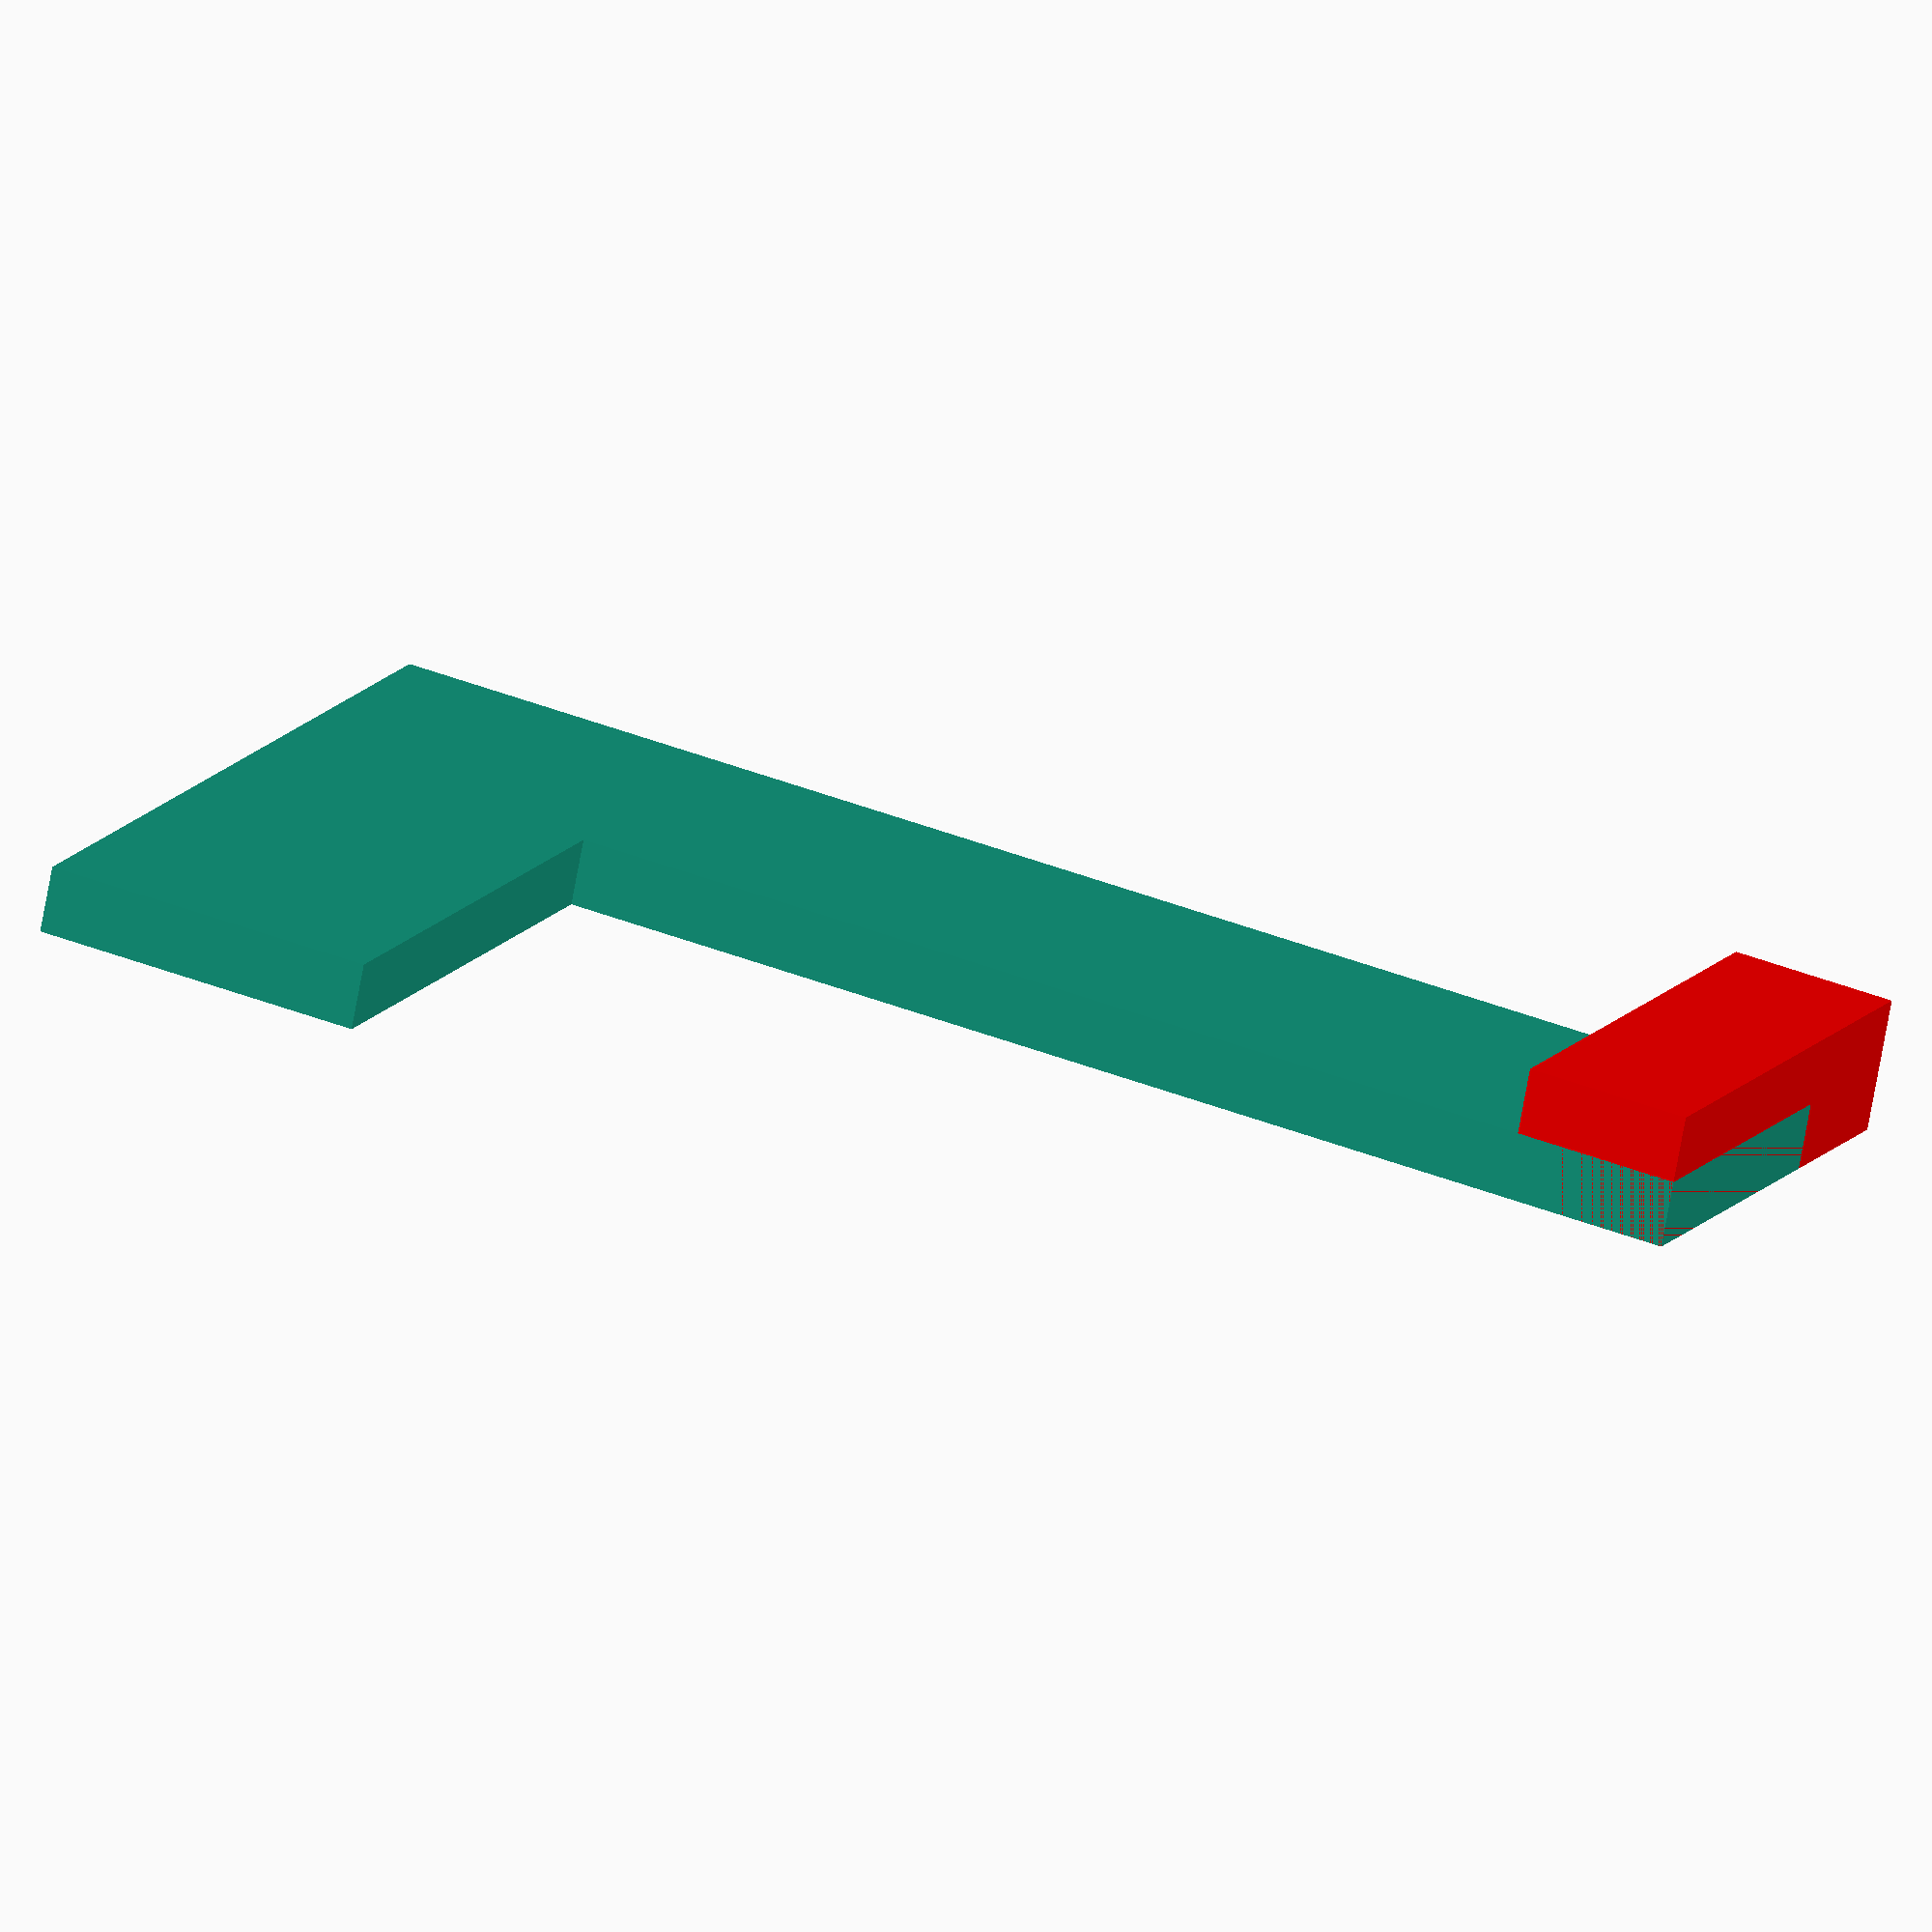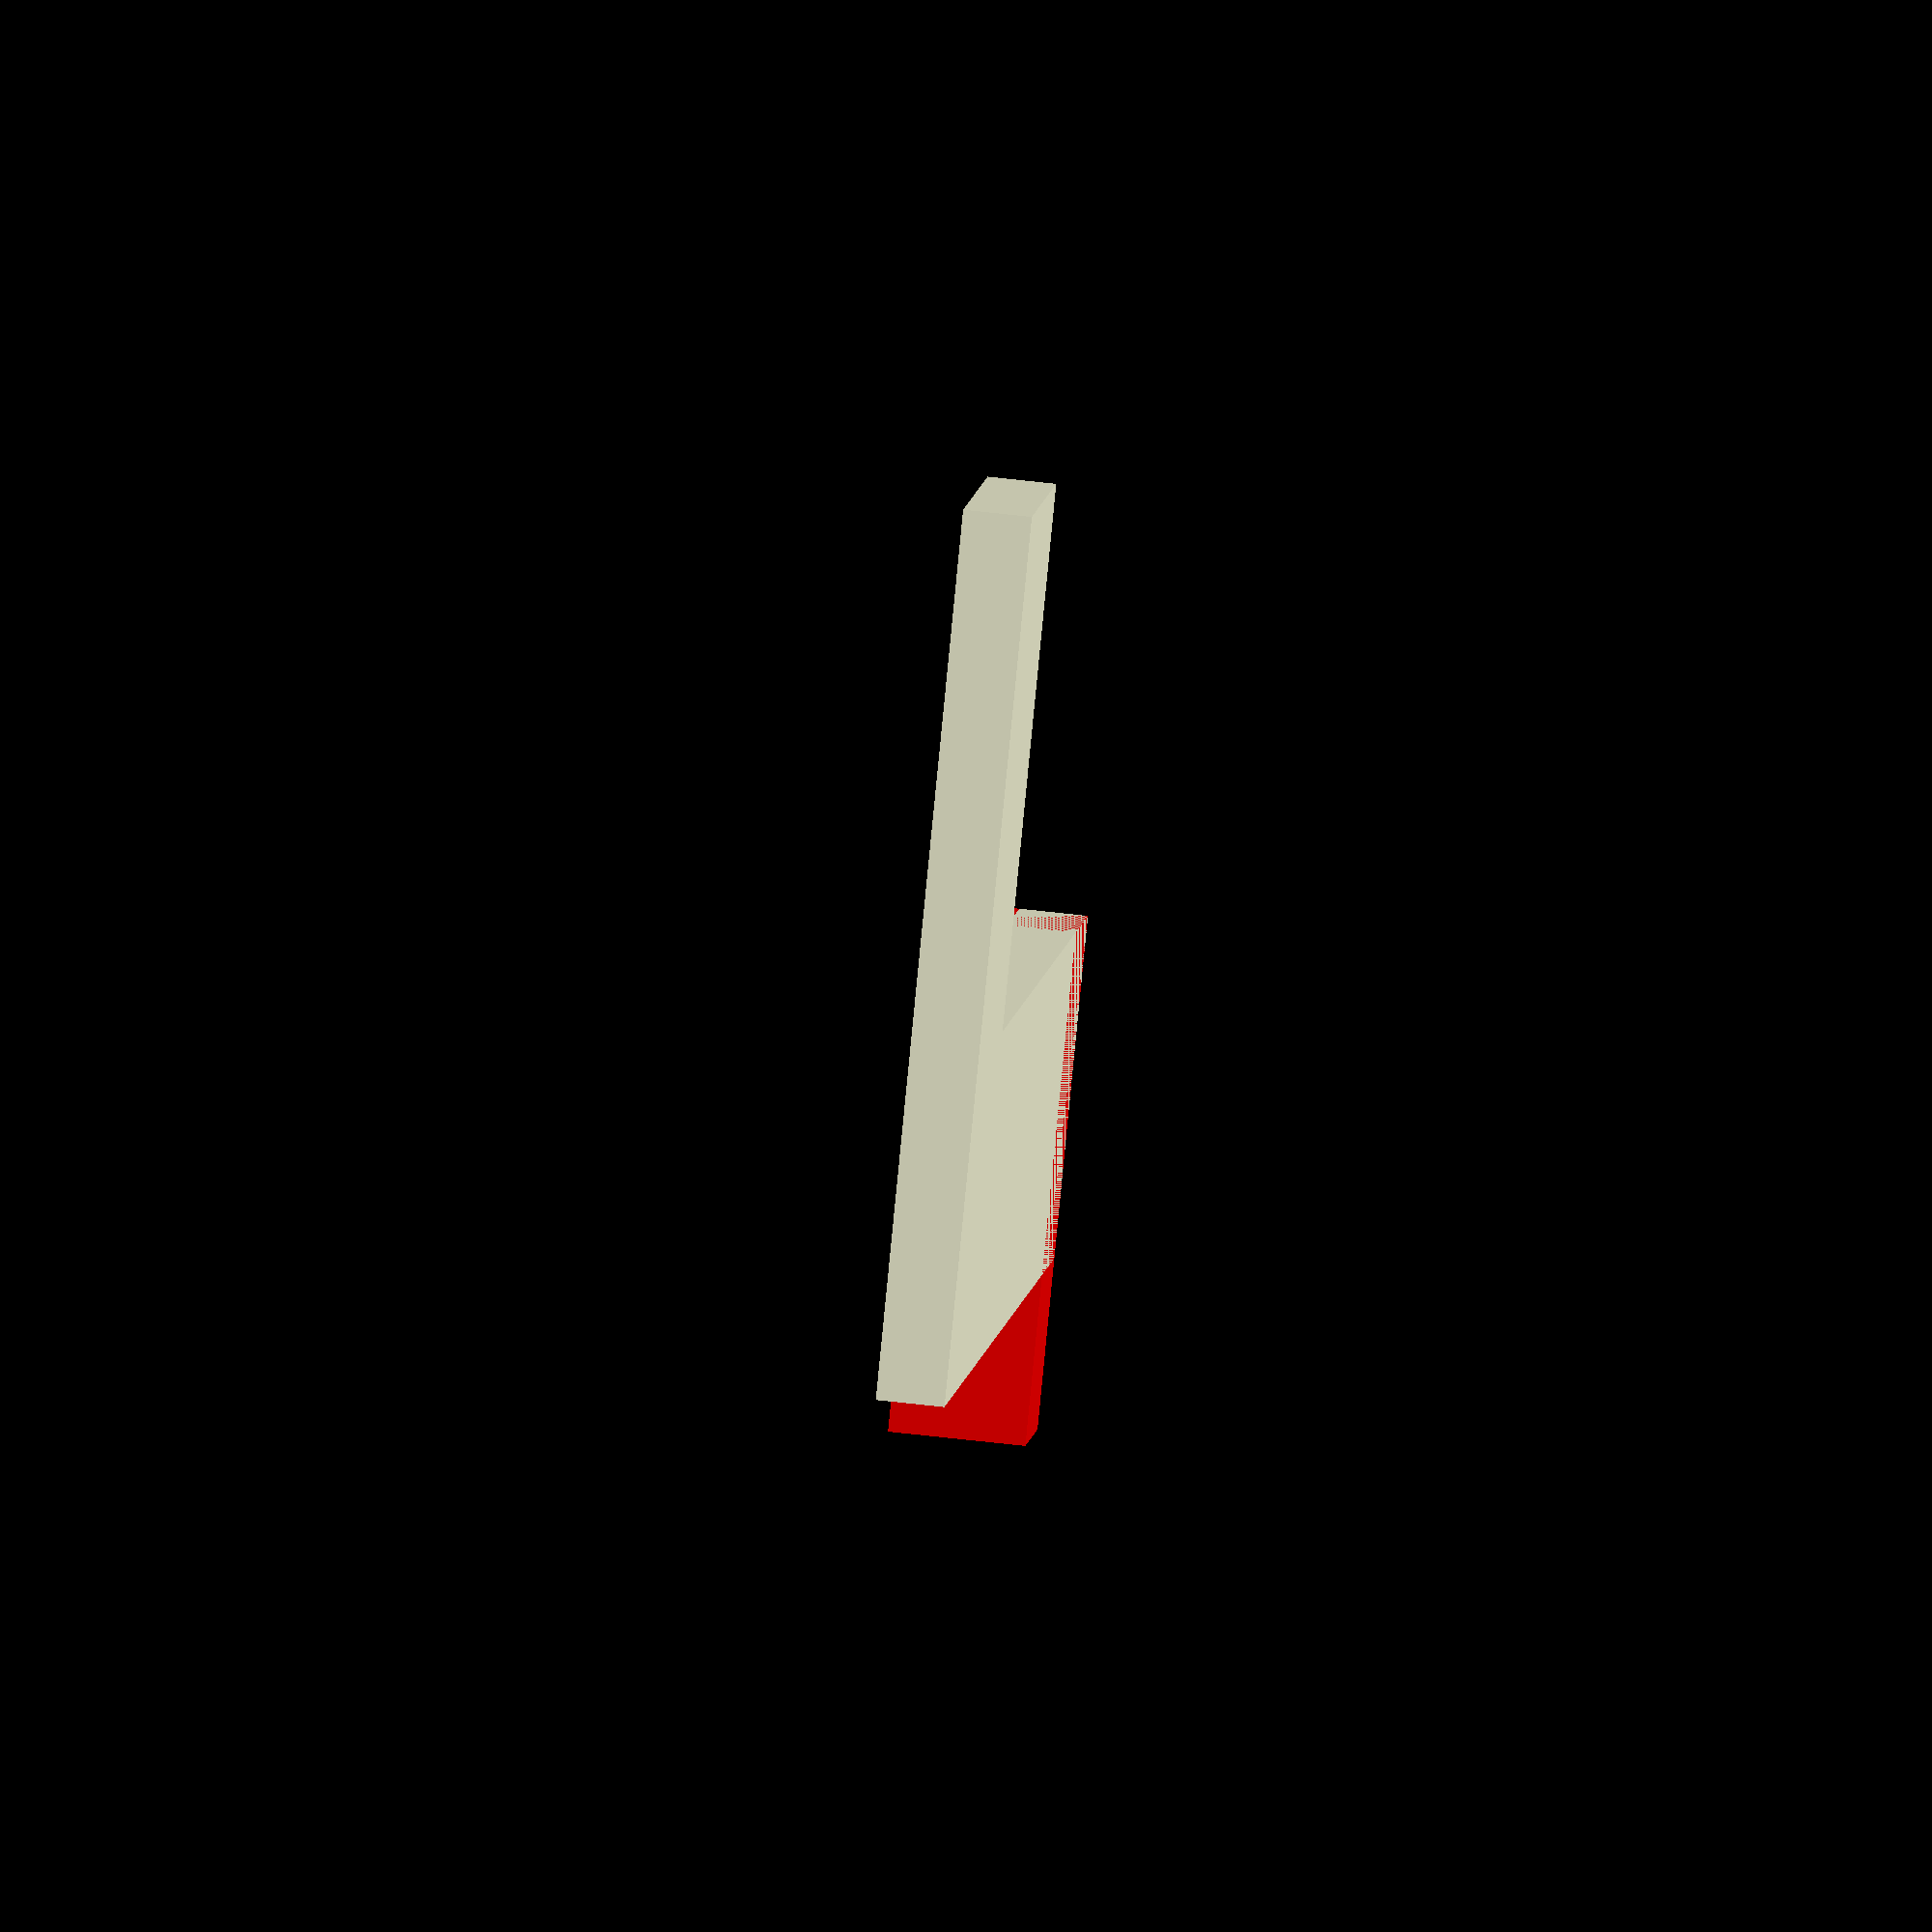
<openscad>
color("red")
linear_extrude(4)
translate([-22.5,-18,0])
  square([5,15]);
main();

module main() {
linear_extrude(2)
difference() {
  square([45, 26], center = true);
  translate([-10,10,0])
    square([45, 26], center = true);
}
}
</openscad>
<views>
elev=251.3 azim=23.8 roll=190.2 proj=o view=wireframe
elev=120.3 azim=126.0 roll=83.1 proj=o view=solid
</views>
